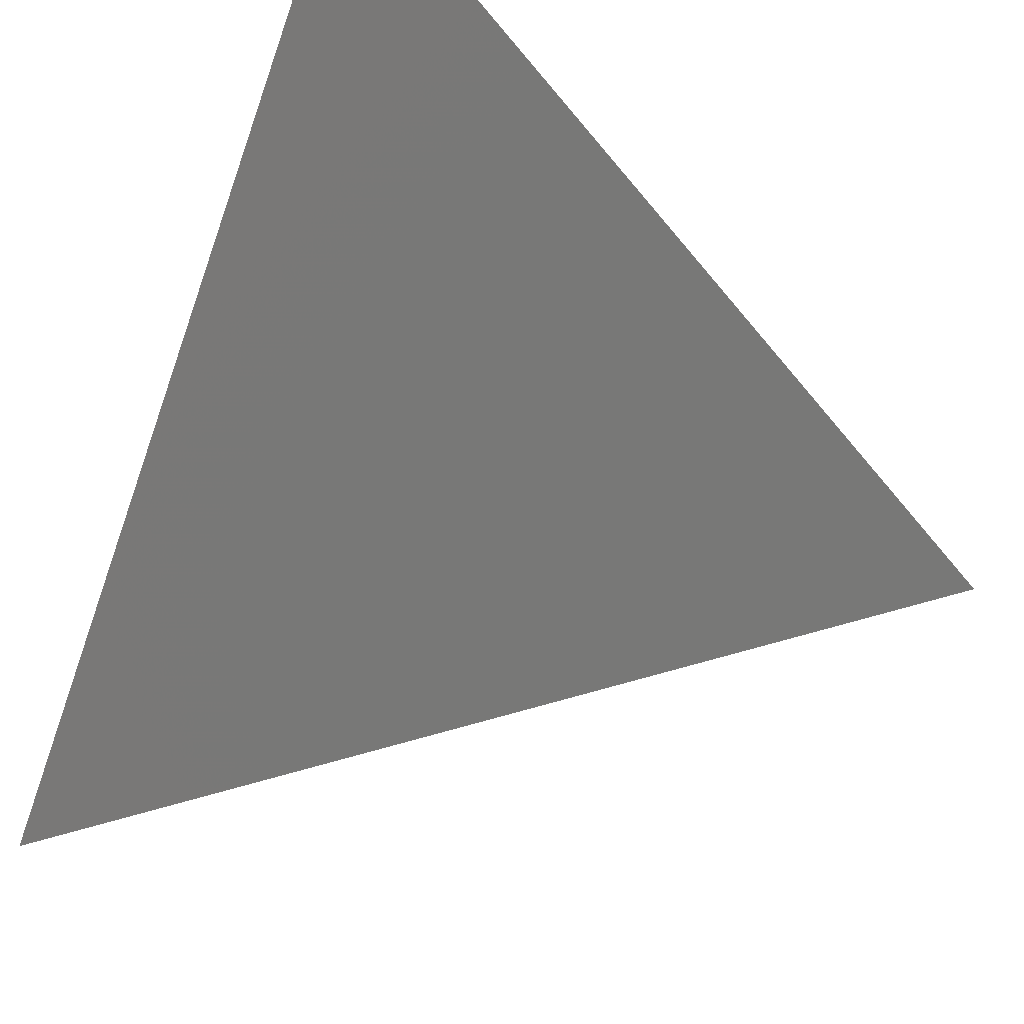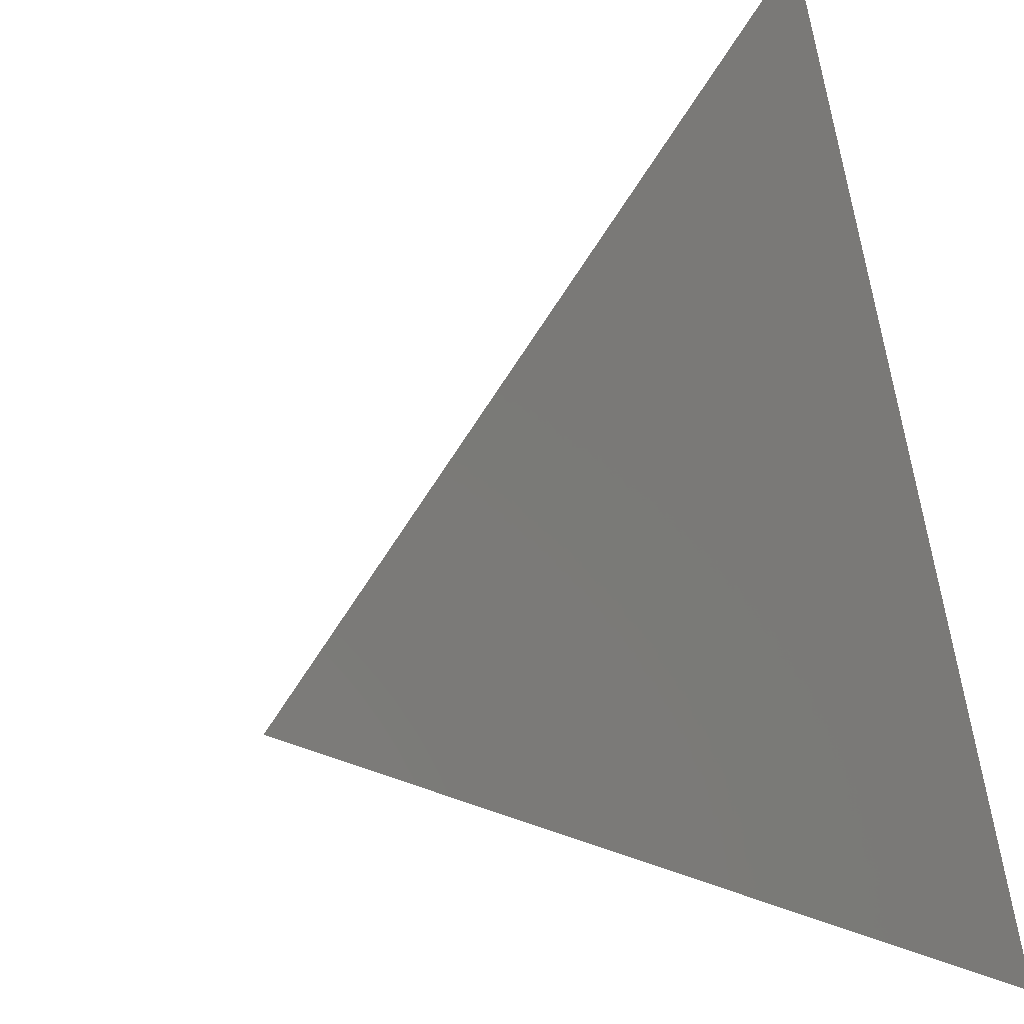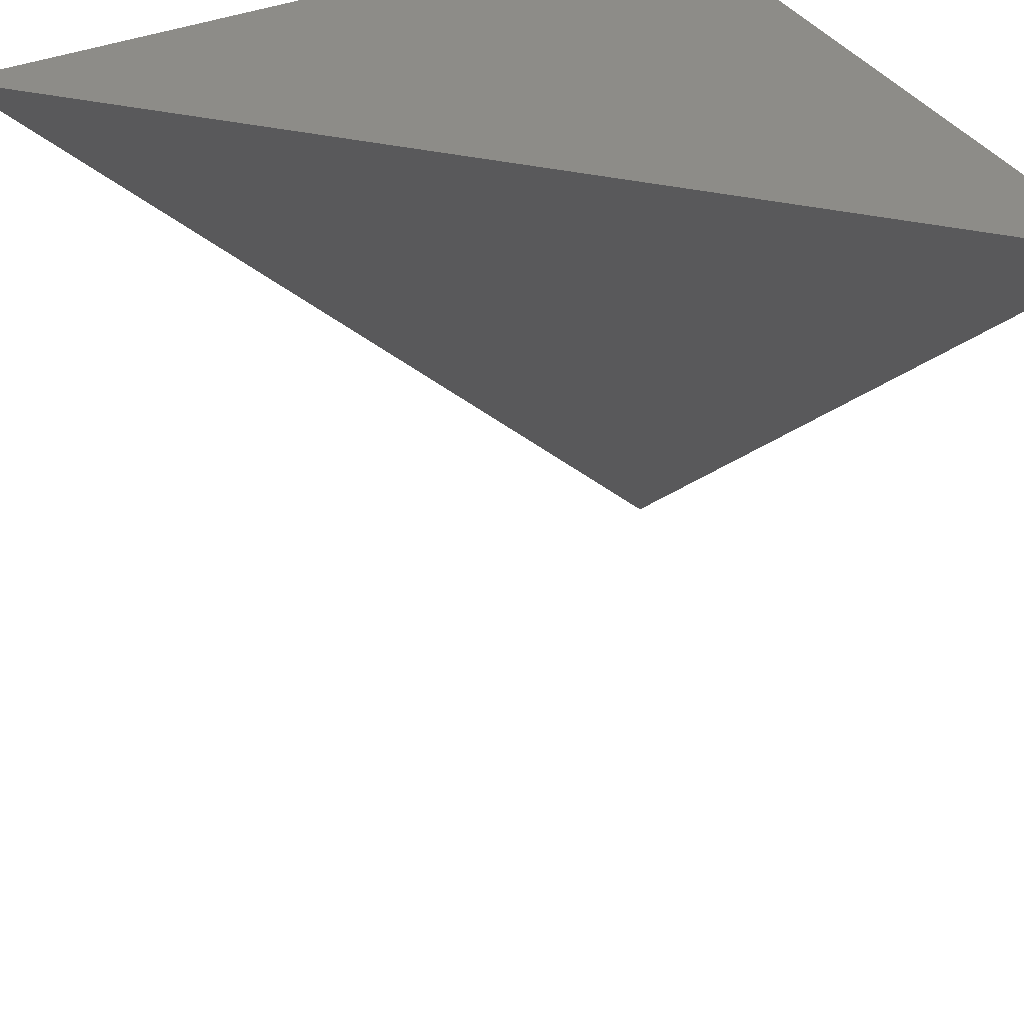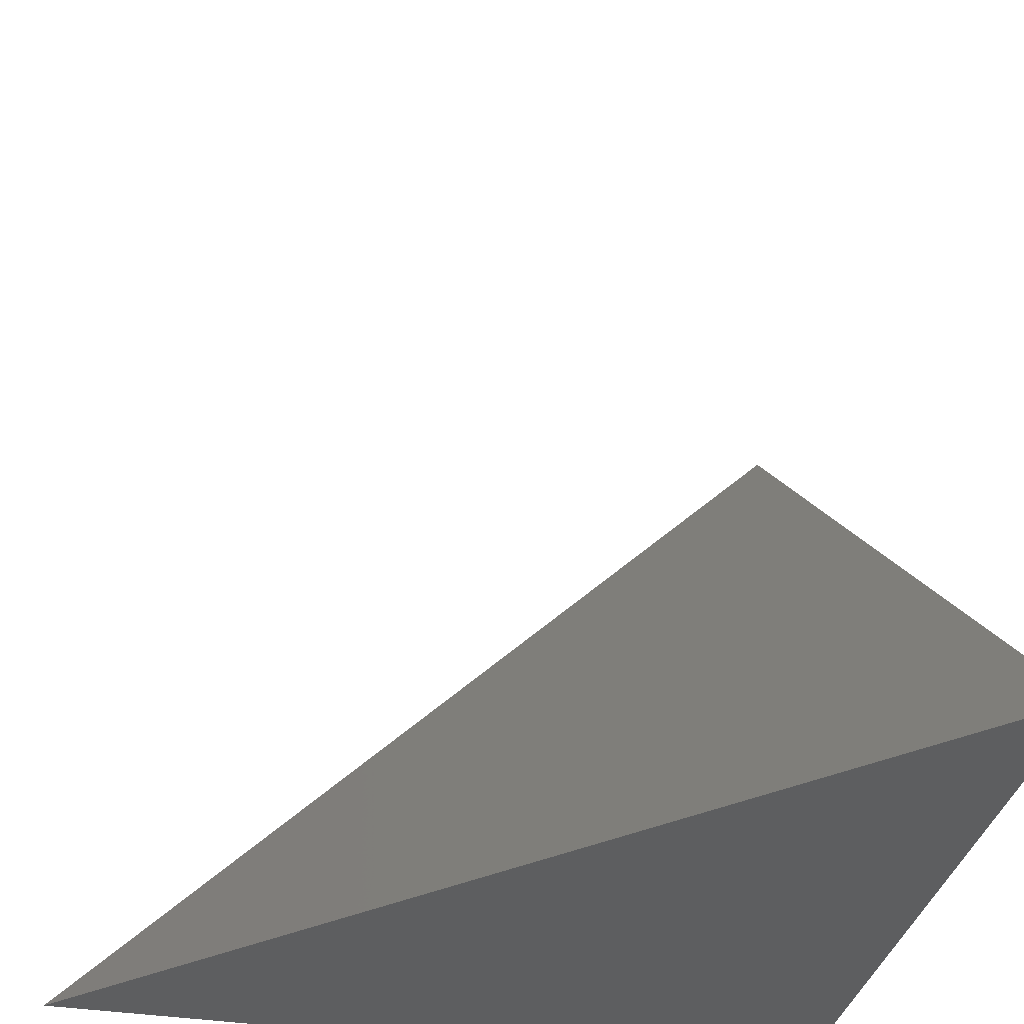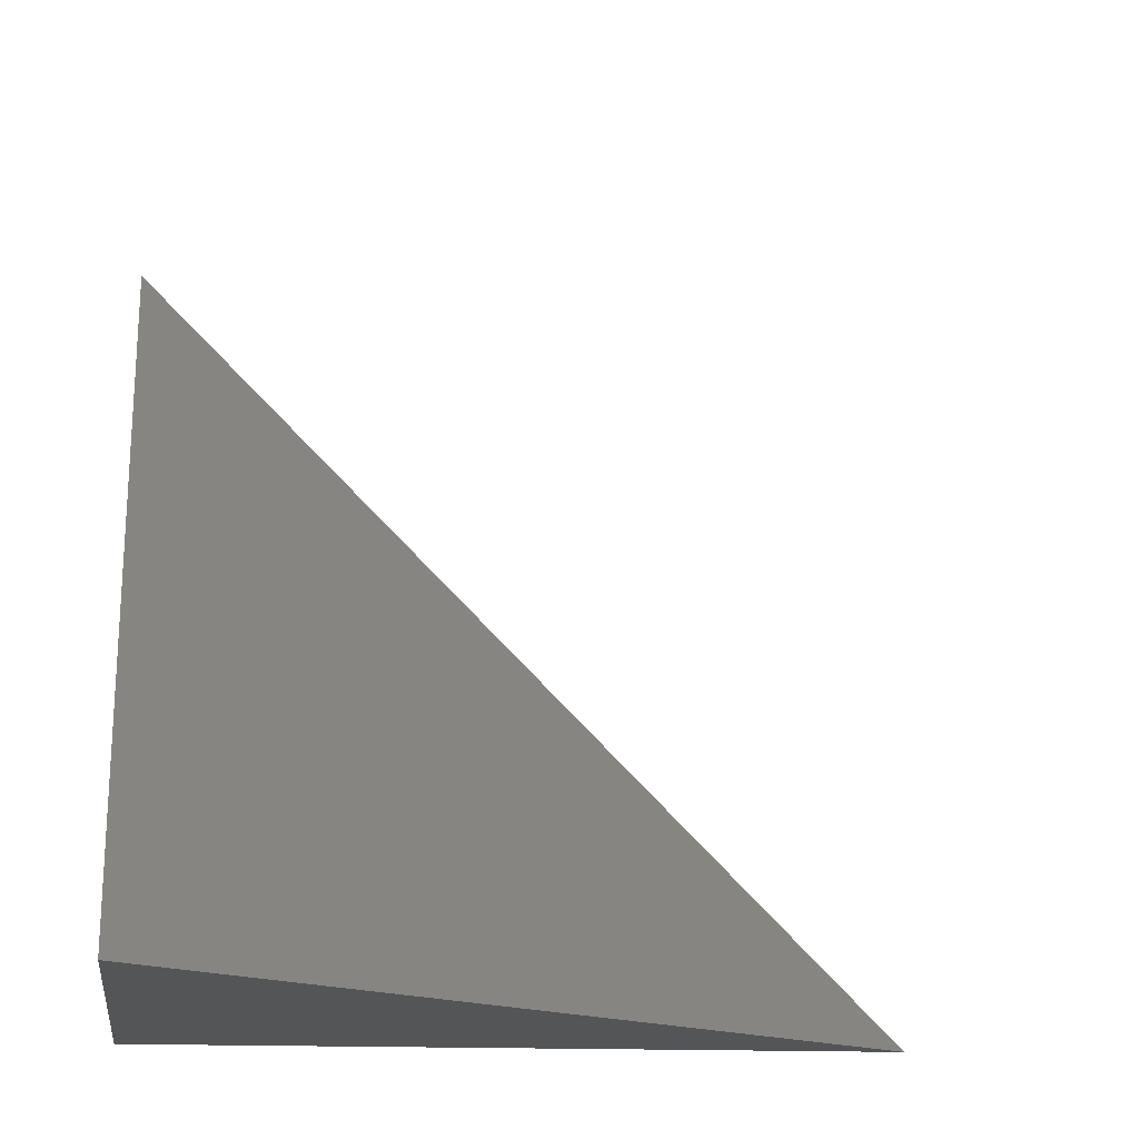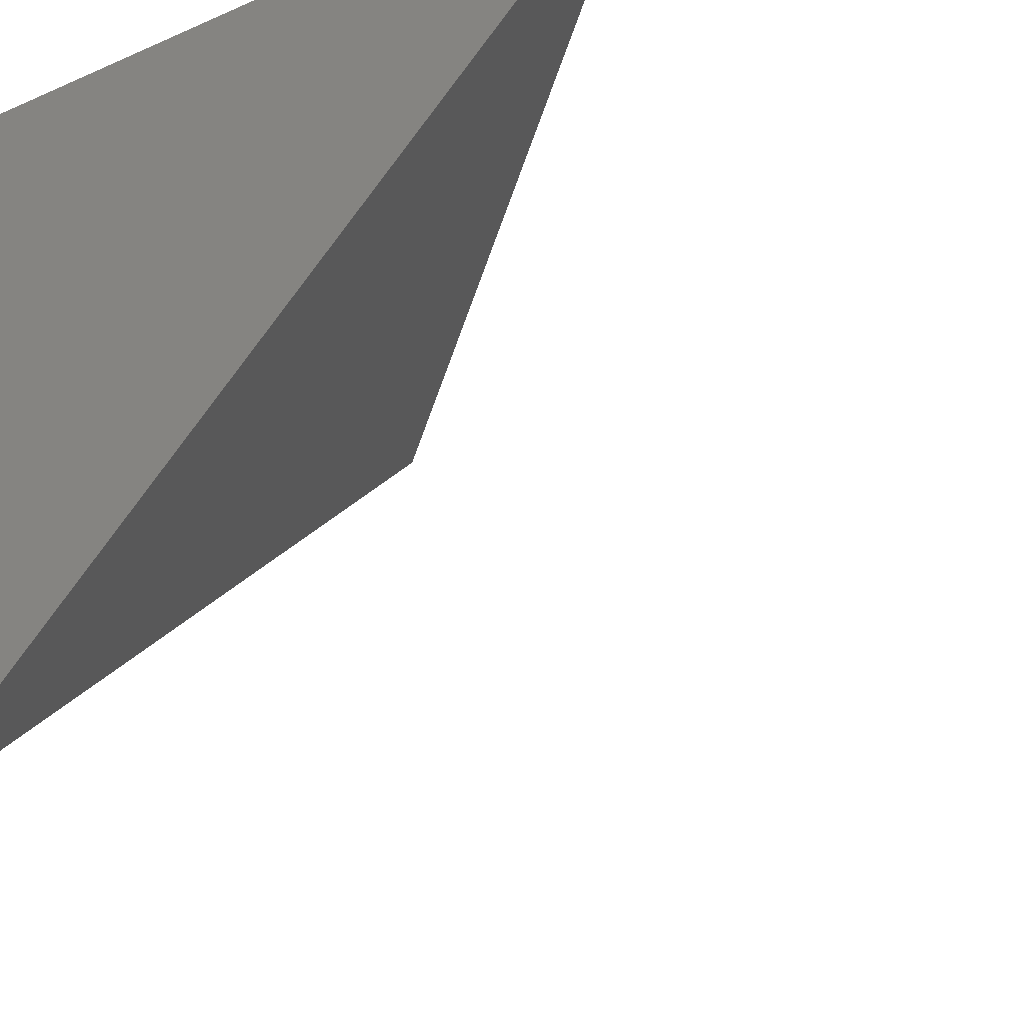
<metadata>
{"format":"stl","ext":"stl","renderer":"f3d","projection":"perspective","resolution":1024,"background":"white","views":[{"elev":55.2,"azim":-62.3,"up":"+Z"},{"elev":-65.8,"azim":12.6,"up":"+Y"},{"elev":36.7,"azim":-28.4,"up":"+Y"},{"elev":-34.6,"azim":-12.4,"up":"+Z"},{"elev":-13.5,"azim":-97.7,"up":"+Z"},{"elev":-30.7,"azim":-147.9,"up":"+Y"}]}
</metadata>
<code>
# stl→obj: 4 verts, 4 faces
v 100 -100 -100
v -100 100 -100
v 100 100 -100
v 100 100 100
f 1 2 3
f 1 4 2
f 3 2 4
f 1 3 4

</code>
